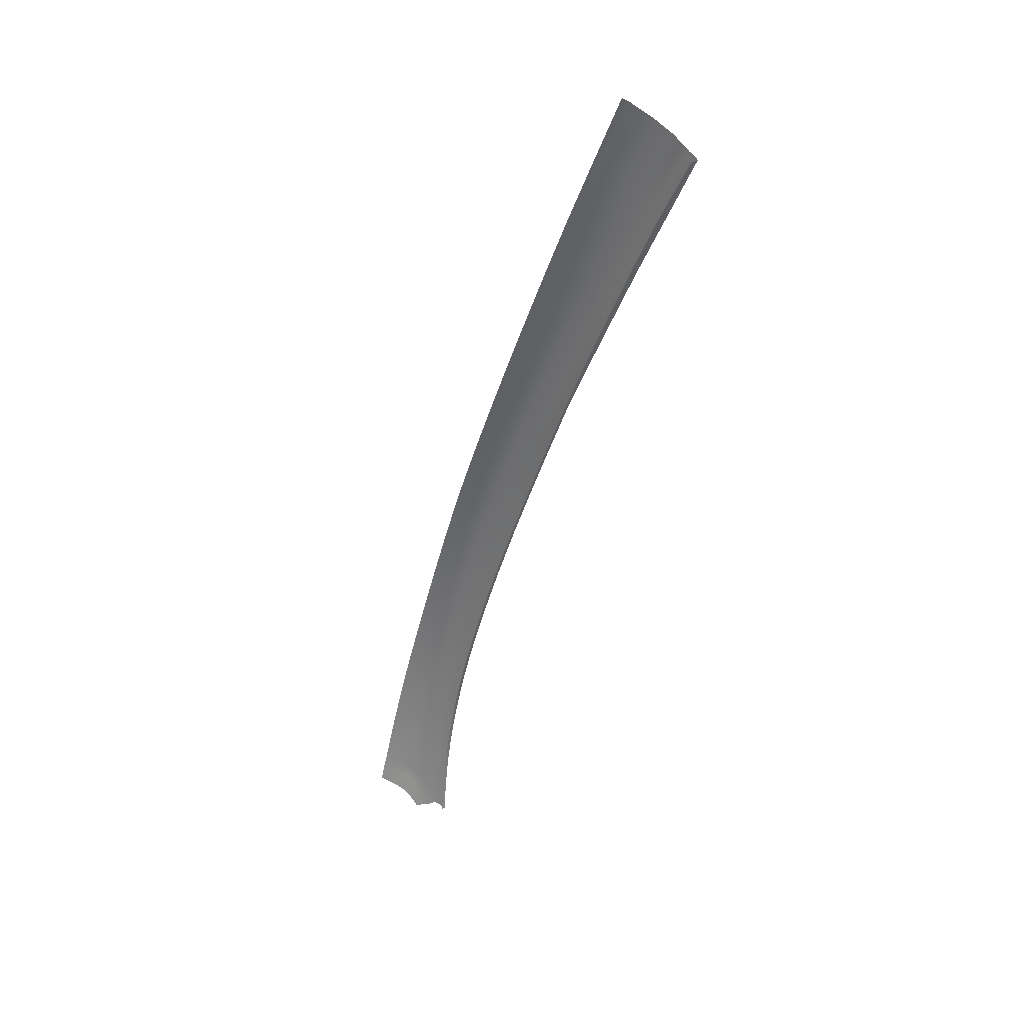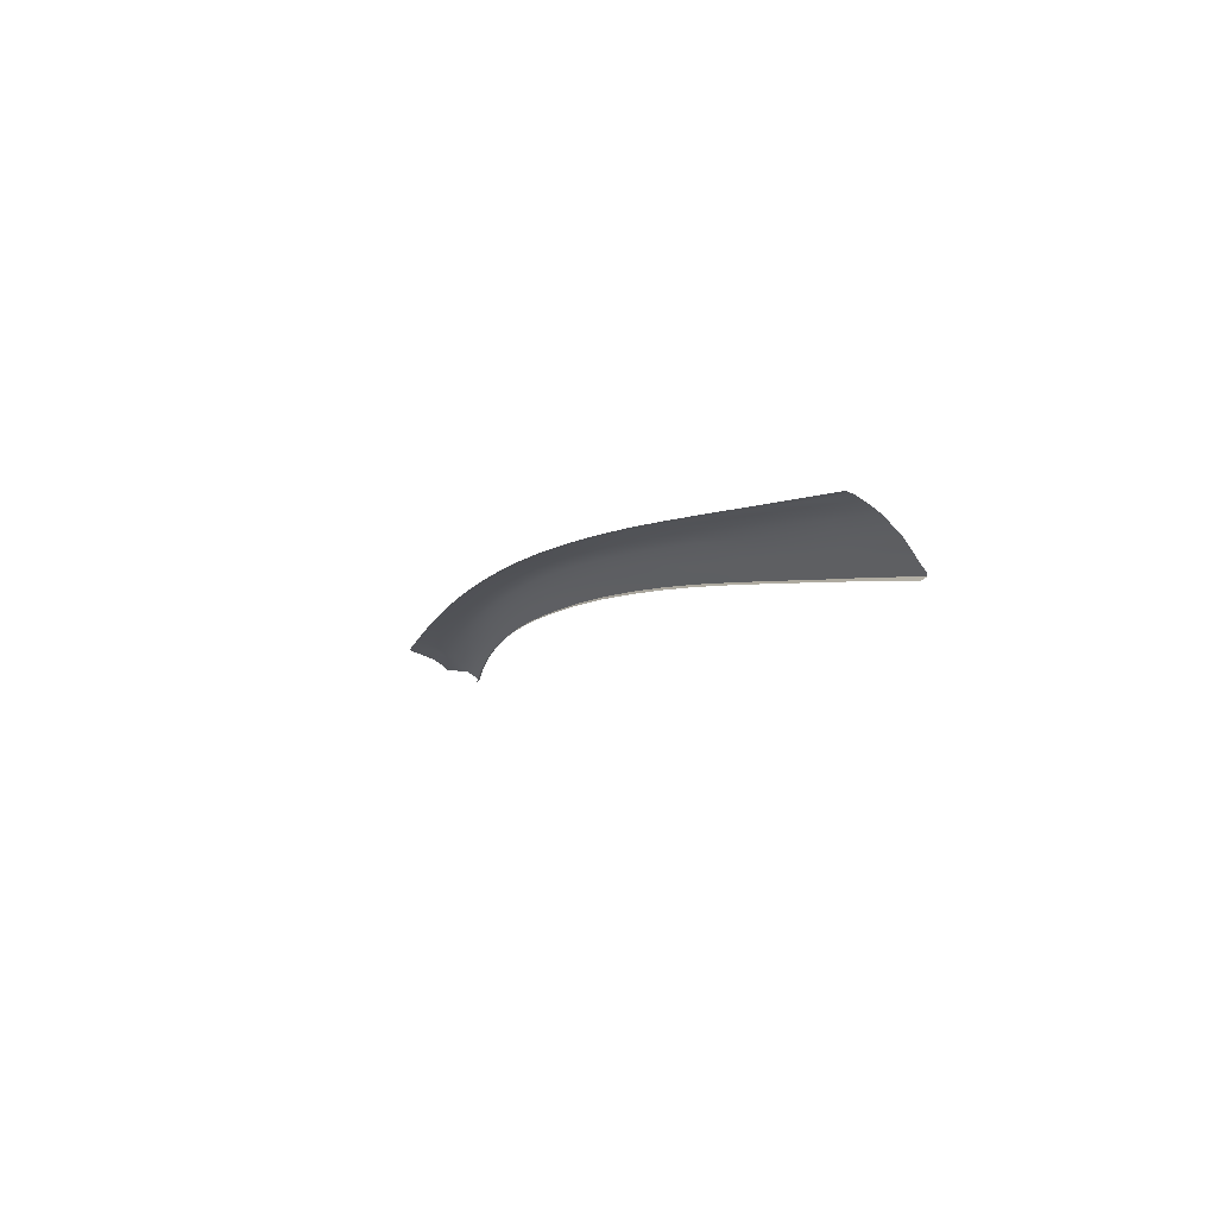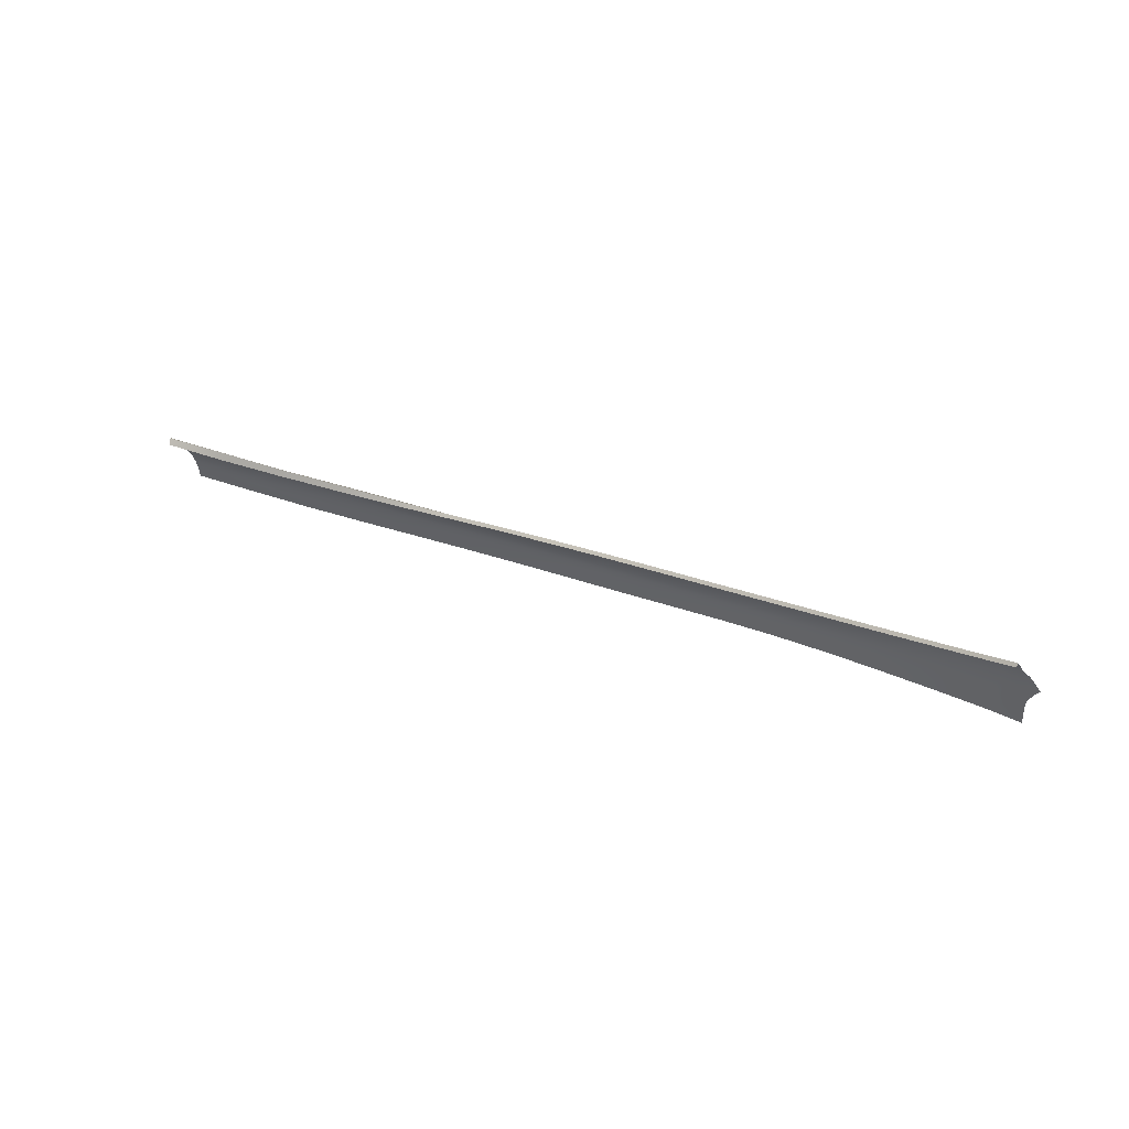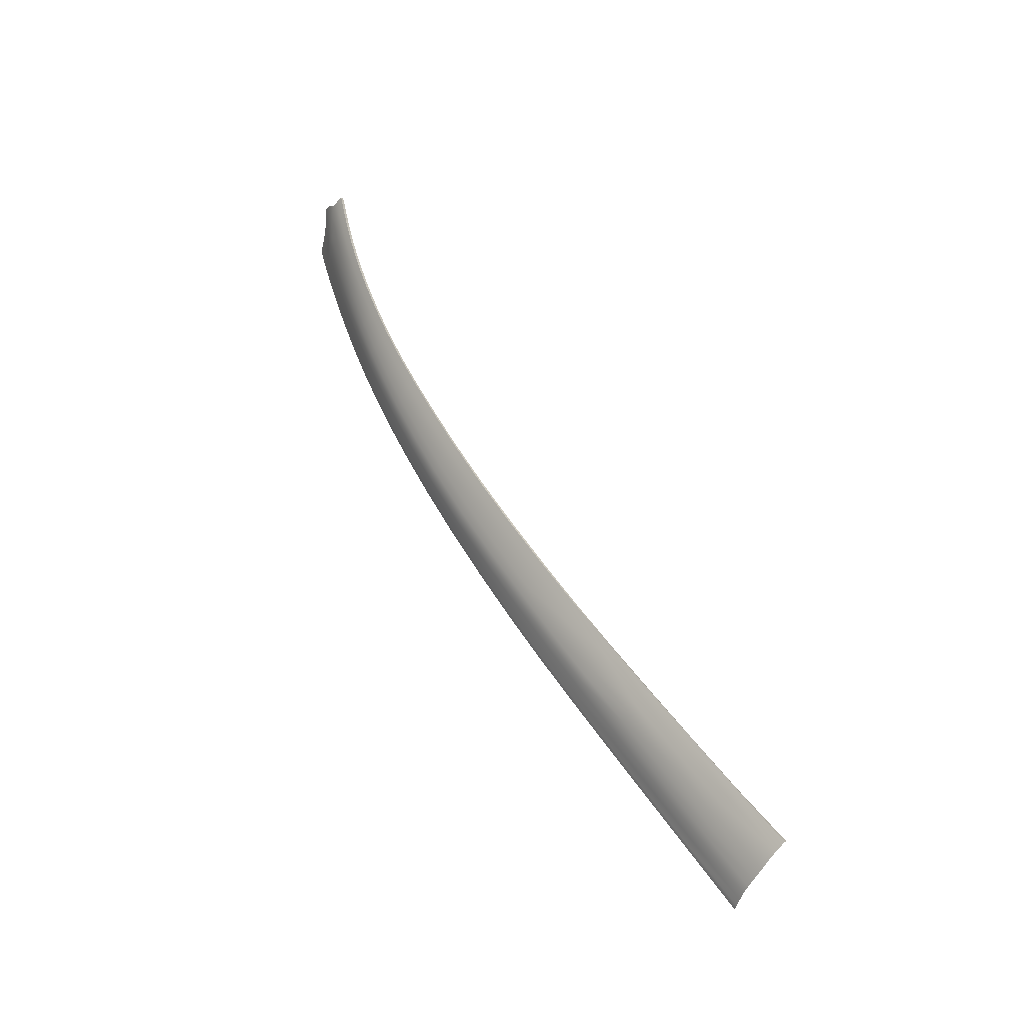
<metadata>
{"format":"obj","ext":"obj","renderer":"f3d","projection":"perspective","resolution":1024,"background":"white","views":[{"elev":-45.7,"azim":-106.5,"up":"+Y"},{"elev":-3.1,"azim":-114.3,"up":"+Y"},{"elev":29.7,"azim":26.6,"up":"+Z"},{"elev":56.4,"azim":-123.0,"up":"+Z"}]}
</metadata>
<code>
v  -61.59 73.76 66.19
v  -61.68 74.65 65.38
v  -69.98 73.39 66.69
v  -70.14 74.39 65.84
v  -37.63 75.52 64.16
v  -37.56 74.59 64.93
v  -30.44 75.62 63.9
v  -30.4 74.74 64.71
v  -15.72 74.75 64.47
v  -15.67 74.22 65.03
v  -8.291 74.59 64.44
v  -8.283 74.06 64.95
v  -0.8966 74.24 64.47
v  -0.9014 74.97 63.69
v  -8.301 75.32 63.66
v  10.76 73.31 64.71
v  10.79 73.98 63.94
v  5.153 73.82 64.56
v  5.156 74.53 63.79
v  19.91 72.1 65.19
v  20.03 72.67 64.45
v  15.52 72.75 64.91
v  15.55 73.38 64.15
v  28.23 70.44 66.03
v  28.38 70.95 65.3
v  24.09 71.32 65.57
v  24.23 71.87 64.84
v  35.3 68.58 67.07
v  35.49 69.06 66.31
v  32.06 69.5 66.54
v  32.23 69.98 65.8
v  38.24 68.16 66.84
v  38.05 67.68 67.6
v  40.62 67.29 67.43
v  40.48 66.81 68.15
v  43.1 68.41 62.48
v  42.98 68.8 61.3
v  42.76 68.5 62.53
v  42.64 68.91 61.33
v  42.26 68.67 62.54
v  42.13 69.08 61.29
v  41.59 68.9 62.51
v  41.45 69.32 61.24
v  39.05 70.1 61.06
v  38.77 69.81 62.41
v  39.26 69.68 62.47
v  29.01 72.88 60.23
v  33.04 71.85 60.51
v  29.09 73.1 59.53
v  33.15 72.07 59.55
v  20.41 74.75 59.77
v  20.45 74.98 58.88
v  15.75 75.56 59.58
v  15.79 75.8 58.7
v  15.72 75.27 60.6
v  10.99 75.98 60.37
v  11.06 76.26 59.39
v  -0.8677 77.82 58.09
v  -0.8825 77.58 58.95
v  5.186 77.23 58.3
v  5.178 76.99 59.15
v  -30.61 78.77 58.94
v  -30.67 79.11 58.04
v  -38.05 78.76 59.06
v  -38.12 79.1 58.16
v  -70.95 78.79 59.66
v  -70.81 78.38 60.59
v  -62.23 78.86 58.91
v  -62.13 78.47 60.04
v  44.04 67.39 64.75
v  43.79 67.39 64.98
v  44.8 66.83 65.74
v  44.58 66.81 65.98
v  43.27 68.11 63.24
v  42.94 68.18 63.37
v  -70.35 75.42 64.87
v  -61.77 75.76 64.31
v  -70.47 76.48 63.61
v  -61.87 76.73 63.06
v  28.83 72.31 62.38
v  28.89 72.6 61.36
v  24.55 73.32 62.03
v  24.59 73.6 61.07
v  -0.8962 73.44 65.26
v  -0.8966 73.71 64.99
v  -8.279 73.79 65.22
v  -61.54 73.04 66.79
v  -53.72 73.34 66.25
v  -53.78 74.02 65.72
v  -53.69 72.9 66.48
v  -45.5 73.69 65.87
v  -45.46 73.27 66.06
v  -61.52 72.62 67.05
v  -69.83 72.22 67.61
v  -69.92 72.59 67.45
v  36.65 71.23 59.32
v  36.6 71.12 59.81
v  39.21 70.49 59.51
v  39.16 70.36 60.01
v  20.31 74.19 61.74
v  20.35 74.46 60.83
v  15.68 75 61.45
v  10.96 75.72 61.18
v  11.12 76.63 58.07
v  11.1 76.51 58.52
v  15.8 75.92 58.25
v  5.168 76.43 60.93
v  5.171 76.7 60.12
v  -0.8919 77 60.76
v  -0.8895 77.28 59.94
v  -23.29 77.89 60.84
v  -30.57 77.93 60.97
v  -23.29 77.37 61.73
v  -30.58 77.38 61.9
v  -37.88 77.88 61.13
v  -37.8 77.3 62.09
v  -54.1 78.09 60.76
v  -54.07 77.59 61.75
v  -45.85 78.21 60.44
v  -45.79 77.74 61.43
v  40.6 70.06 59.59
v  40.59 69.92 60.12
v  41.36 69.82 59.62
v  41.38 69.66 60.14
v  35.06 67.98 67.86
v  35.14 68.19 67.59
v  31.87 68.9 67.34
v  31.94 69.1 67.06
v  35.9 69.98 64.2
v  35.72 69.53 65.31
v  38.43 69.18 64.59
v  38.41 68.65 65.83
v  28.06 69.81 66.82
v  28.12 70.03 66.55
v  23.95 70.67 66.37
v  24 70.89 66.09
v  32.4 70.49 64.85
v  32.57 70.94 63.8
v  28.53 71.49 64.37
v  28.67 71.97 63.37
v  19.82 71.39 66.01
v  19.86 71.63 65.73
v  15.45 72 65.74
v  15.47 72.26 65.46
v  24.34 72.45 63.93
v  24.45 72.97 62.96
v  20.12 73.3 63.54
v  20.23 73.84 62.6
v  10.73 72.52 65.53
v  10.74 72.78 65.25
v  5.15 73 65.36
v  5.151 73.28 65.09
v  10.87 74.71 62.98
v  10.91 75.34 62
v  5.158 75.33 62.78
v  5.165 76.02 61.76
v  -0.9063 75.82 62.65
v  -0.8949 76.57 61.59
v  -8.306 76.22 62.6
v  -8.306 77.03 61.52
v  -15.81 76.43 62.66
v  -15.87 77.27 61.59
v  -30.55 76.52 62.9
v  -23.29 76.51 62.78
v  -61.96 77.43 62.12
v  -62.04 77.96 61.15
v  -70.58 77.24 62.65
v  -70.67 77.83 61.69
v  43.49 67.38 65.35
v  43.08 67.37 65.79
v  44.32 66.75 66.37
v  43.98 66.67 66.85
v  42.46 68.3 63.54
v  41.91 68.46 63.63
v  39.66 69.1 63.88
v  40 69.45 62.46
v  40.35 69.01 63.68
v  43.53 66.56 67.39
v  42.45 67.41 66.2
v  42.77 66.49 67.93
v  41.73 67.53 66.42
v  40.23 66.2 68.92
v  40.32 66.41 68.65
v  37.79 67.08 68.39
v  37.88 67.28 68.12
v  40.59 67.8 66.47
v  38.54 69.55 63.49
v  -45.59 75.26 64.5
v  -53.86 74.96 64.95
v  -45.53 74.3 65.3
v  -23.3 74.79 64.65
v  -23.29 75.57 63.78
v  -23.3 74.24 65.11
v  -30.36 74.13 65.22
v  -37.49 73.98 65.5
v  -15.77 75.5 63.7
v  42.55 65.97 68.71
v  42.35 65.4 69.42
v  42.43 65.6 69.17
v  42.91 69.16 60.21
v  42.56 69.26 60.23
v  42.05 69.44 60.19
v  39.79 69.86 61.15
v  40.58 69.6 61.24
v  40.66 69.23 62.45
v  39.81 70.16 60.06
v  36.29 70.6 62
v  36.49 70.88 60.8
v  32.89 71.57 61.67
v  24.67 73.88 59.98
v  24.74 74.1 59.07
v  -8.305 77.8 59.84
v  -8.299 78.11 59.09
v  -8.288 78.36 57.93
v  -23.29 78.67 58.88
v  -23.29 78.27 59.94
v  -30.61 78.34 60.01
v  -23.29 78.99 57.97
v  -37.96 78.32 60.14
v  -54.14 78.94 58.57
v  -54.12 78.57 59.65
v  -46 79.03 58.33
v  -45.93 78.67 59.35
v  42.53 69.43 59.71
v  42.88 69.32 59.69
v  43.57 67.81 63.9
v  43.29 67.84 64.09
v  32.74 71.28 62.76
v  -37.47 73.59 65.66
v  33.21 72.18 59.08
v  29.13 73.21 58.83
v  24.78 74.21 58.61
v  15.65 74.64 62.27
v  20.47 75.09 58.42
v  -8.309 77.5 60.67
v  -0.8606 77.95 57.65
v  5.19 77.36 57.86
v  -8.282 78.49 57.47
v  -15.89 77.77 60.73
v  -15.88 78.1 59.86
v  -15.83 78.75 57.91
v  -15.81 78.89 57.45
v  -30.7 79.28 57.6
v  -23.29 79.15 57.51
v  -54.02 76.94 62.69
v  -45.72 77.13 62.38
v  -46.03 79.21 57.87
v  -38.15 79.28 57.72
v  -54.16 79.12 58.1
v  -62.26 79.06 58.44
v  -71.02 79 58.86
v  42.01 69.6 59.67
v  39.85 70.29 59.55
v  15.6 74.05 63.22
v  -30.33 73.83 65.37
v  -23.3 73.95 65.3
v  -15.64 73.95 65.24
v  42.93 67.87 64.41
v  42.45 67.94 64.71
v  41.71 68.15 64.86
v  41.01 68.78 63.58
v  40.91 68.38 64.94
v  40.03 68.62 64.95
v  36.1 70.32 63.11
v  -15.87 78.46 58.82
v  -53.95 76.02 63.89
v  -45.65 76.25 63.56
v  -37.72 76.47 63.25
g P353_20_18A5_R_1_DaS_P353_20_18A5_R
f 1 2 3
f 3 2 4
f 5 6 7
f 7 6 8
f 9 10 11
f 11 10 12
f 13 14 11
f 11 14 15
f 16 17 18
f 18 17 19
f 20 21 22
f 22 21 23
f 24 25 26
f 26 25 27
f 28 29 30
f 30 29 31
f 32 33 34
f 34 33 35
f 36 37 38
f 38 37 39
f 38 39 40
f 40 39 41
f 40 41 42
f 42 41 43
f 44 45 46
f 47 48 49
f 49 48 50
f 51 52 53
f 53 52 54
f 55 53 56
f 56 53 57
f 58 59 60
f 60 59 61
f 62 63 64
f 64 63 65
f 66 67 68
f 68 67 69
f 70 71 72
f 72 71 73
f 74 36 75
f 75 36 38
f 76 77 78
f 78 77 79
f 80 81 82
f 82 81 83
f 84 85 86
f 86 85 12
f 87 88 1
f 1 88 89
f 88 90 91
f 91 90 92
f 93 87 94
f 94 87 95
f 96 97 98
f 98 97 99
f 82 83 100
f 100 83 101
f 102 55 103
f 103 55 56
f 104 105 106
f 106 105 54
f 107 108 109
f 109 108 110
f 111 112 113
f 113 112 114
f 115 116 112
f 112 116 114
f 117 118 119
f 119 118 120
f 121 122 123
f 123 122 124
f 125 126 127
f 127 126 128
f 129 130 131
f 131 130 132
f 133 134 135
f 135 134 136
f 137 138 139
f 139 138 140
f 141 142 143
f 143 142 144
f 145 146 147
f 147 146 148
f 149 150 151
f 151 150 152
f 153 154 155
f 155 154 156
f 157 158 159
f 159 158 160
f 159 160 161
f 161 160 162
f 163 164 114
f 114 164 113
f 165 166 167
f 167 166 168
f 169 170 171
f 171 170 172
f 71 169 73
f 73 169 171
f 173 40 174
f 174 40 42
f 46 175 176
f 176 175 177
f 178 179 180
f 180 179 181
f 182 183 184
f 184 183 185
f 186 34 181
f 181 34 180
f 45 187 46
f 46 187 175
f 95 87 3
f 3 87 1
f 188 189 190
f 190 189 89
f 191 192 8
f 8 192 7
f 193 191 194
f 194 191 8
f 6 195 8
f 8 195 194
f 11 15 9
f 9 15 196
f 18 19 13
f 13 19 14
f 152 18 85
f 85 18 13
f 151 152 84
f 84 152 85
f 85 13 12
f 12 13 11
f 22 23 16
f 16 23 17
f 144 22 150
f 150 22 16
f 143 144 149
f 149 144 150
f 26 27 20
f 20 27 21
f 136 26 142
f 142 26 20
f 135 136 141
f 141 136 142
f 30 31 24
f 24 31 25
f 128 30 134
f 134 30 24
f 134 24 136
f 136 24 26
f 33 32 28
f 28 32 29
f 185 33 126
f 126 33 28
f 184 185 125
f 125 185 126
f 126 28 128
f 128 28 30
f 197 180 35
f 35 180 34
f 198 199 182
f 182 199 183
f 37 200 39
f 39 200 201
f 39 201 41
f 41 201 202
f 203 176 204
f 204 176 205
f 206 203 122
f 122 203 204
f 207 208 209
f 209 208 48
f 50 48 97
f 97 48 208
f 97 208 99
f 99 208 44
f 47 81 48
f 48 81 209
f 81 47 83
f 83 47 210
f 47 49 210
f 210 49 211
f 210 211 51
f 51 211 52
f 83 210 101
f 101 210 51
f 56 57 108
f 108 57 61
f 57 105 61
f 61 105 60
f 53 54 57
f 57 54 105
f 59 110 61
f 61 110 108
f 110 59 212
f 212 59 213
f 214 213 58
f 58 213 59
f 215 62 216
f 216 62 217
f 215 218 62
f 62 218 63
f 217 62 219
f 219 62 64
f 220 221 222
f 222 221 223
f 221 117 223
f 223 117 119
f 67 168 69
f 69 168 166
f 224 201 225
f 225 201 200
f 226 227 70
f 70 227 71
f 226 74 227
f 227 74 75
f 2 77 4
f 4 77 76
f 228 209 80
f 80 209 81
f 80 140 228
f 228 140 138
f 140 80 146
f 146 80 82
f 91 92 195
f 195 92 229
f 230 50 96
f 96 50 97
f 230 231 50
f 50 231 49
f 232 211 231
f 231 211 49
f 100 148 82
f 82 148 146
f 148 100 233
f 233 100 102
f 211 232 52
f 52 232 234
f 233 102 154
f 154 102 103
f 154 103 156
f 156 103 107
f 103 56 107
f 107 56 108
f 156 107 158
f 158 107 109
f 158 109 160
f 160 109 235
f 109 110 235
f 235 110 212
f 236 58 237
f 237 58 60
f 238 214 236
f 236 214 58
f 217 112 216
f 216 112 111
f 235 212 239
f 239 212 240
f 160 235 162
f 162 235 239
f 241 214 242
f 242 214 238
f 243 63 244
f 244 63 218
f 118 245 120
f 120 245 246
f 167 78 165
f 165 78 79
f 247 222 248
f 248 222 65
f 220 249 68
f 68 249 250
f 68 250 66
f 66 250 251
f 252 202 224
f 224 202 201
f 123 124 252
f 252 124 202
f 253 206 121
f 121 206 122
f 130 29 132
f 132 29 32
f 29 130 31
f 31 130 137
f 130 129 137
f 137 129 138
f 127 128 133
f 133 128 134
f 31 137 25
f 25 137 139
f 25 139 27
f 27 139 145
f 139 140 145
f 145 140 146
f 27 145 21
f 21 145 147
f 21 147 23
f 23 147 254
f 147 148 254
f 254 148 233
f 254 233 153
f 153 233 154
f 23 254 17
f 17 254 153
f 155 19 153
f 153 19 17
f 155 156 157
f 157 156 158
f 19 155 14
f 14 155 157
f 159 15 157
f 157 15 14
f 194 255 193
f 193 255 256
f 10 257 12
f 12 257 86
f 161 196 159
f 159 196 15
f 163 7 164
f 164 7 192
f 195 229 194
f 194 229 255
f 258 259 169
f 169 259 170
f 227 258 71
f 71 258 169
f 75 38 173
f 173 38 40
f 227 75 258
f 258 75 173
f 258 173 259
f 259 173 174
f 259 174 260
f 260 174 261
f 177 262 261
f 261 262 260
f 179 260 181
f 181 260 262
f 170 259 179
f 179 259 260
f 170 179 172
f 172 179 178
f 132 32 186
f 186 32 34
f 131 132 263
f 263 132 186
f 263 186 262
f 262 186 181
f 264 129 187
f 187 129 131
f 228 138 264
f 264 138 129
f 264 207 228
f 228 207 209
f 175 263 177
f 177 263 262
f 187 131 175
f 175 131 263
f 124 43 202
f 202 43 41
f 204 205 43
f 43 205 42
f 122 204 124
f 124 204 43
f 174 42 261
f 261 42 205
f 261 205 177
f 177 205 176
f 18 152 16
f 16 152 150
f 22 144 20
f 20 144 142
f 33 185 35
f 35 185 183
f 35 183 197
f 197 183 199
f 105 104 60
f 60 104 237
f 241 265 214
f 214 265 213
f 265 240 213
f 213 240 212
f 106 54 234
f 234 54 52
f 53 55 51
f 51 55 101
f 55 102 101
f 101 102 100
f 245 266 246
f 246 266 267
f 267 266 188
f 188 266 189
f 249 220 247
f 247 220 222
f 248 65 243
f 243 65 63
f 219 115 217
f 217 115 112
f 116 268 114
f 114 268 163
f 268 5 163
f 163 5 7
f 187 45 264
f 264 45 207
f 45 44 207
f 207 44 208
f 176 203 46
f 46 203 44
f 206 253 99
f 99 253 98
f 218 241 244
f 244 241 242
f 215 265 218
f 218 265 241
f 265 215 240
f 240 215 216
f 240 216 239
f 239 216 111
f 239 111 162
f 162 111 113
f 161 162 164
f 164 162 113
f 196 161 192
f 192 161 164
f 9 196 191
f 191 196 192
f 191 193 9
f 9 193 10
f 193 256 10
f 10 256 257
f 99 44 206
f 206 44 203
f 221 220 69
f 69 220 68
f 117 221 166
f 166 221 69
f 118 117 165
f 165 117 166
f 245 118 79
f 79 118 165
f 77 266 79
f 79 266 245
f 266 77 189
f 189 77 2
f 89 189 1
f 1 189 2
f 93 90 87
f 87 90 88
f 190 89 91
f 91 89 88
f 222 223 65
f 65 223 64
f 223 119 64
f 64 119 219
f 119 120 219
f 219 120 115
f 120 246 115
f 115 246 116
f 246 267 116
f 116 267 268
f 267 188 268
f 268 188 5
f 5 188 6
f 6 188 190
f 91 195 190
f 190 195 6
v  -61.53 72.25 66.19
v  -61.52 72.62 67.05
v  -69.7 71.76 66.91
v  -69.83 72.22 67.61
v  -53.69 72.9 66.48
v  -53.69 72.61 65.74
v  -45.46 73.27 66.06
v  -45.46 72.98 65.37
v  -37.47 73.59 65.66
v  -37.47 73.3 65.11
v  -30.33 73.83 65.37
v  -30.32 73.52 64.98
v  -23.3 73.63 64.93
v  -23.3 73.95 65.3
v  -15.65 73.61 64.88
v  -15.64 73.95 65.24
v  -8.281 73.46 64.85
v  -8.279 73.79 65.22
v  -0.8983 73.12 64.88
v  -0.8962 73.44 65.26
v  5.149 72.7 64.97
v  5.15 73 65.36
v  10.73 72.52 65.53
v  10.72 72.22 65.13
v  15.43 71.7 65.35
v  15.45 72 65.74
v  19.8 71.08 65.63
v  19.82 71.39 66.01
v  23.92 70.35 65.99
v  23.95 70.67 66.37
v  28.04 69.5 66.45
v  28.06 69.81 66.82
v  31.84 68.57 66.96
v  31.87 68.9 67.34
v  35.02 67.65 67.49
v  35.06 67.98 67.86
v  37.75 66.75 68.02
v  37.79 67.08 68.39
v  40.2 65.88 68.55
v  40.23 66.2 68.92
v  42.35 65.4 69.42
v  42.32 65.09 69.03
g P353_20_18A5_R_1_DaS_P353_20_18A5_R_E
f 269 270 271
f 271 270 272
f 270 269 273
f 273 269 274
f 273 274 275
f 275 274 276
f 275 276 277
f 277 276 278
f 277 278 279
f 279 278 280
f 280 281 279
f 279 281 282
f 281 283 282
f 282 283 284
f 285 286 283
f 283 286 284
f 287 288 285
f 285 288 286
f 289 290 287
f 287 290 288
f 290 289 291
f 291 289 292
f 293 294 292
f 292 294 291
f 293 295 294
f 294 295 296
f 295 297 296
f 296 297 298
f 297 299 298
f 298 299 300
f 299 301 300
f 300 301 302
f 301 303 302
f 302 303 304
f 303 305 304
f 304 305 306
f 305 307 306
f 306 307 308
f 308 307 309
f 309 307 310

</code>
